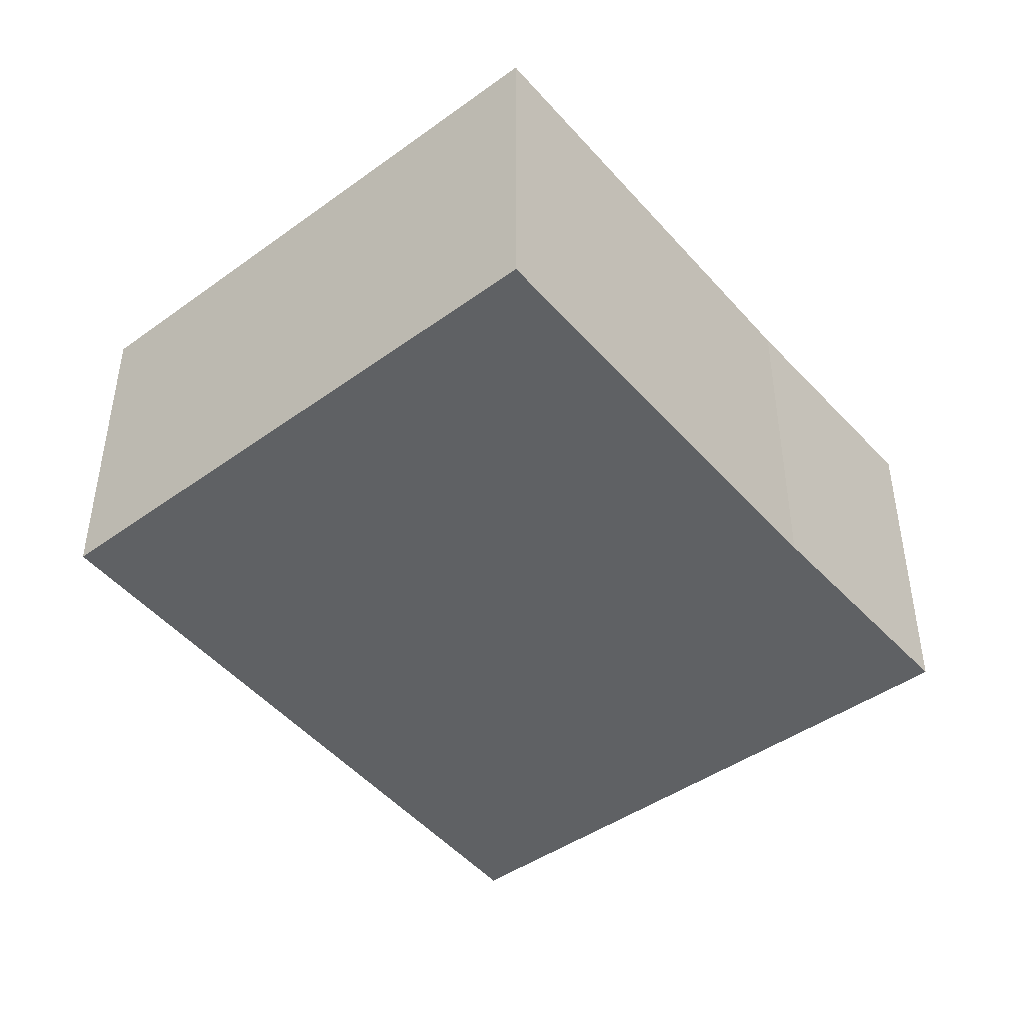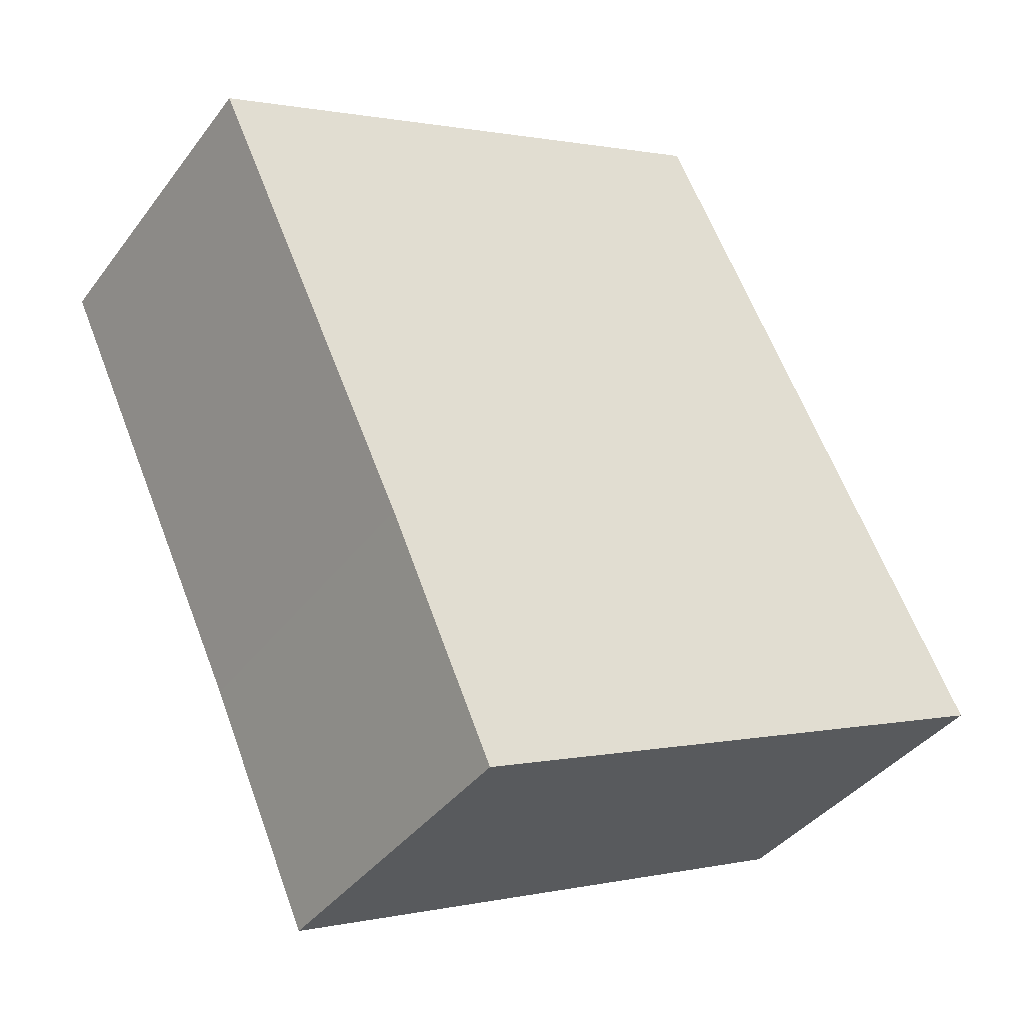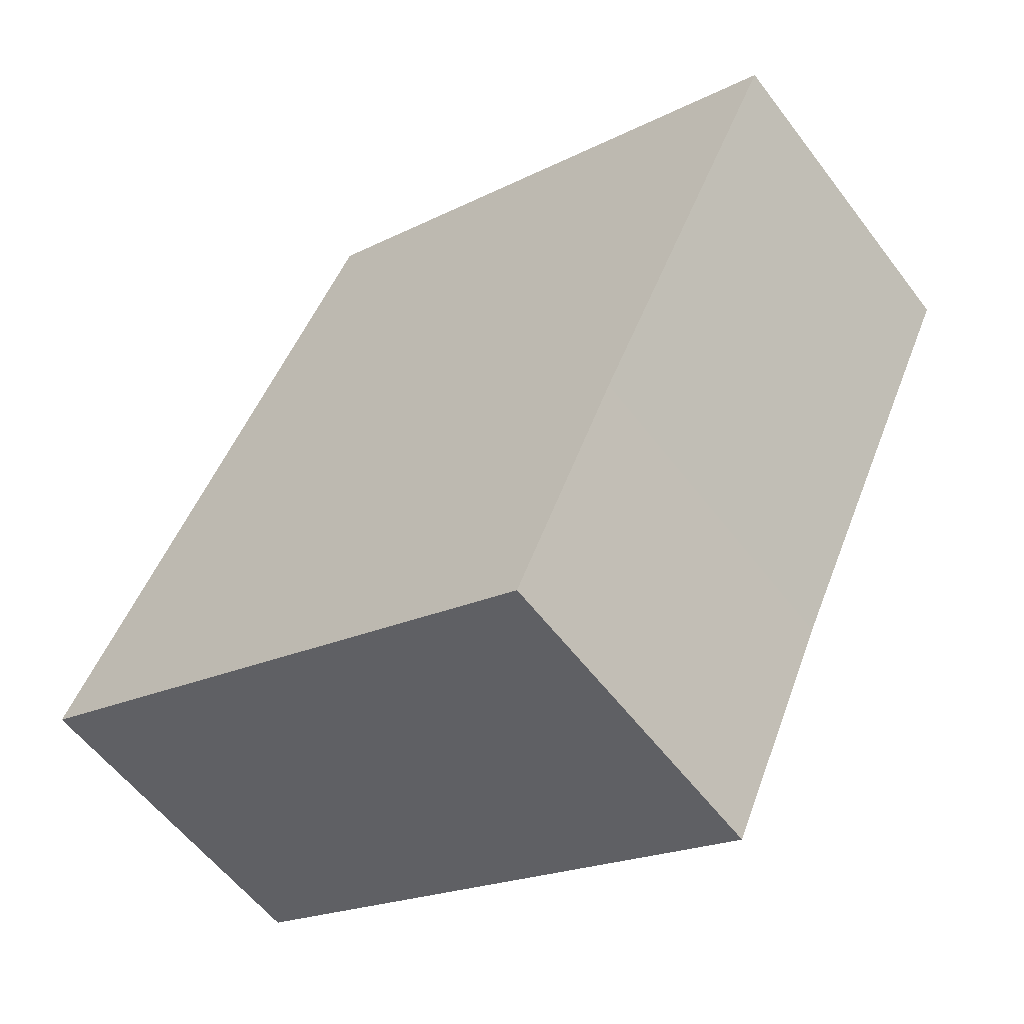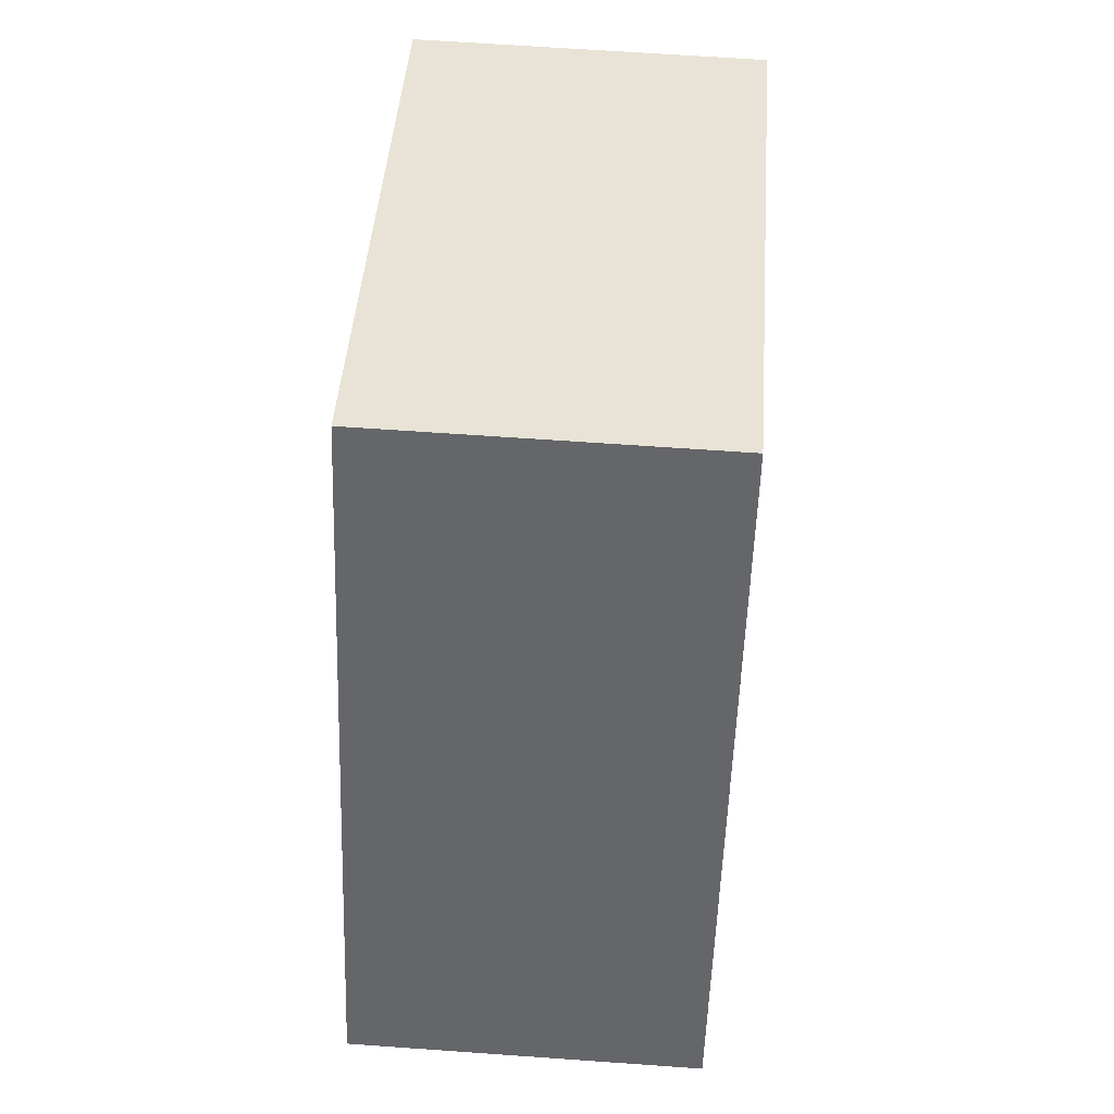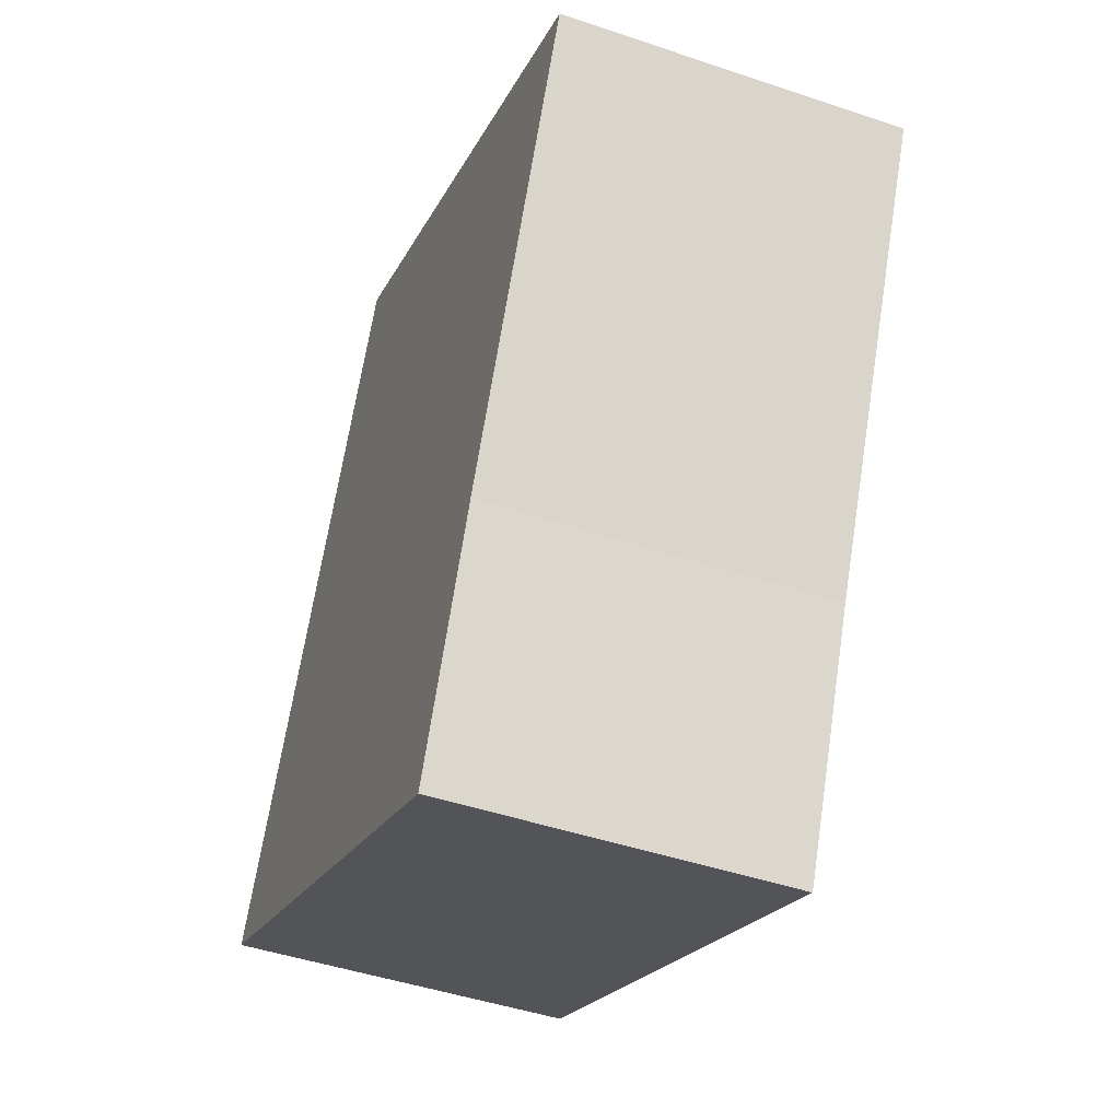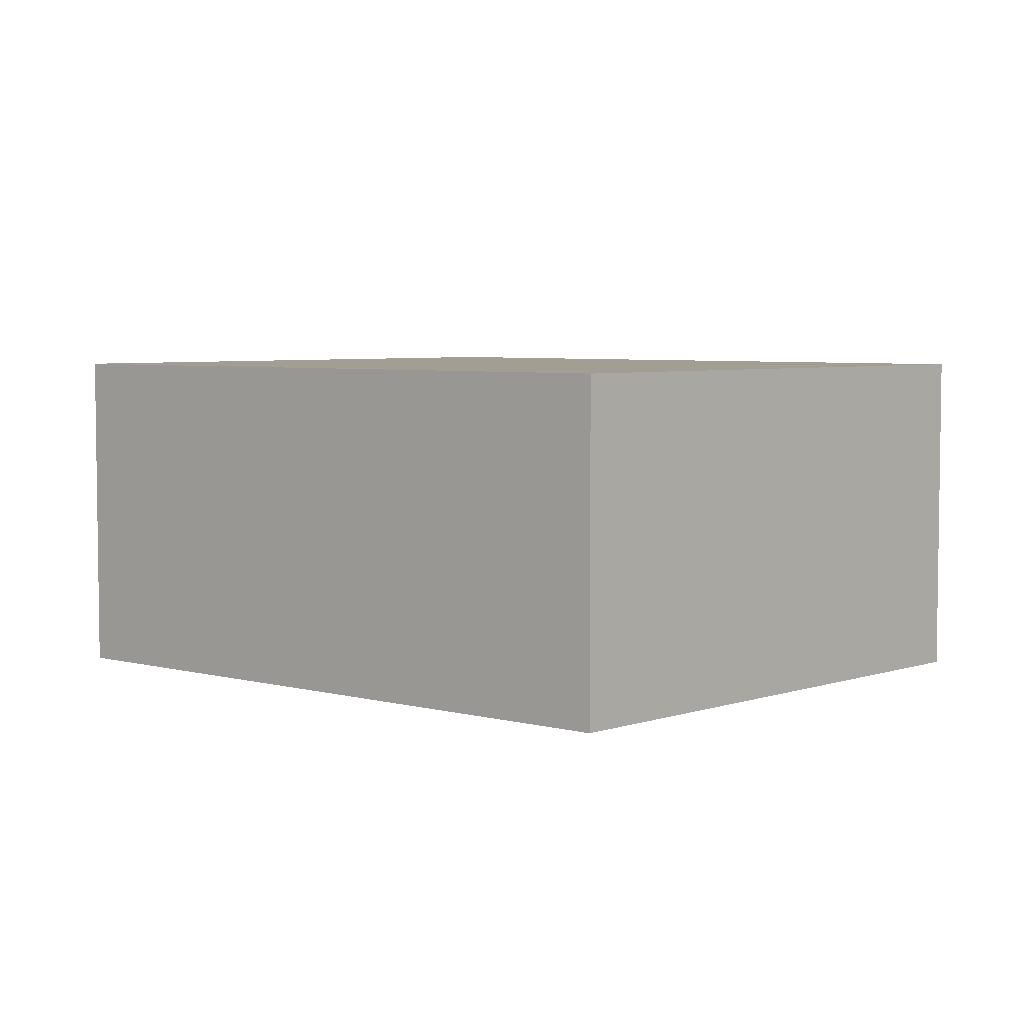
<metadata>
{"format":"obj","ext":"obj","renderer":"f3d","projection":"perspective","resolution":1024,"background":"white","views":[{"elev":-45.5,"azim":63.5,"up":"+Y"},{"elev":-38.8,"azim":147.3,"up":"+Z"},{"elev":-57.1,"azim":36.6,"up":"+Z"},{"elev":64.6,"azim":-85.9,"up":"+Z"},{"elev":-45.9,"azim":68.8,"up":"+Z"},{"elev":5.0,"azim":-23.1,"up":"+Y"}]}
</metadata>
<code>
v  2.742 2.877 5.458
v  0.09 2.877 -0.041
v  0 2.877 1.762e-16
v  4.752 2.877 -2.176
v  4.813 2.877 -2.204
v  5.343 2.877 -1.001
v  5.693 2.877 -0.205
v  7.401 2.877 3.436
v  4.813 1.35e-16 -2.204
v  4.752 1.332e-16 -2.176
v  0.09 2.511e-18 -0.041
v  0 0 0
v  2.742 -3.342e-16 5.458
v  7.401 -2.104e-16 3.436
v  5.343 6.129e-17 -1.001
v  5.693 1.255e-17 -0.205
g defaultobject
f 1 2 3
f 2 1 4
f 4 1 5
f 5 1 6
f 6 1 7
f 7 1 8
f 9 4 5
f 4 9 2
f 2 9 10
f 2 10 11
f 2 11 3
f 3 11 12
f 12 1 3
f 1 12 13
f 13 8 1
f 8 13 14
f 6 9 5
f 9 6 7
f 9 7 15
f 15 7 16
f 14 7 8
f 7 14 16
f 11 13 12
f 13 11 10
f 13 10 9
f 13 9 15
f 13 15 16
f 13 16 14

</code>
